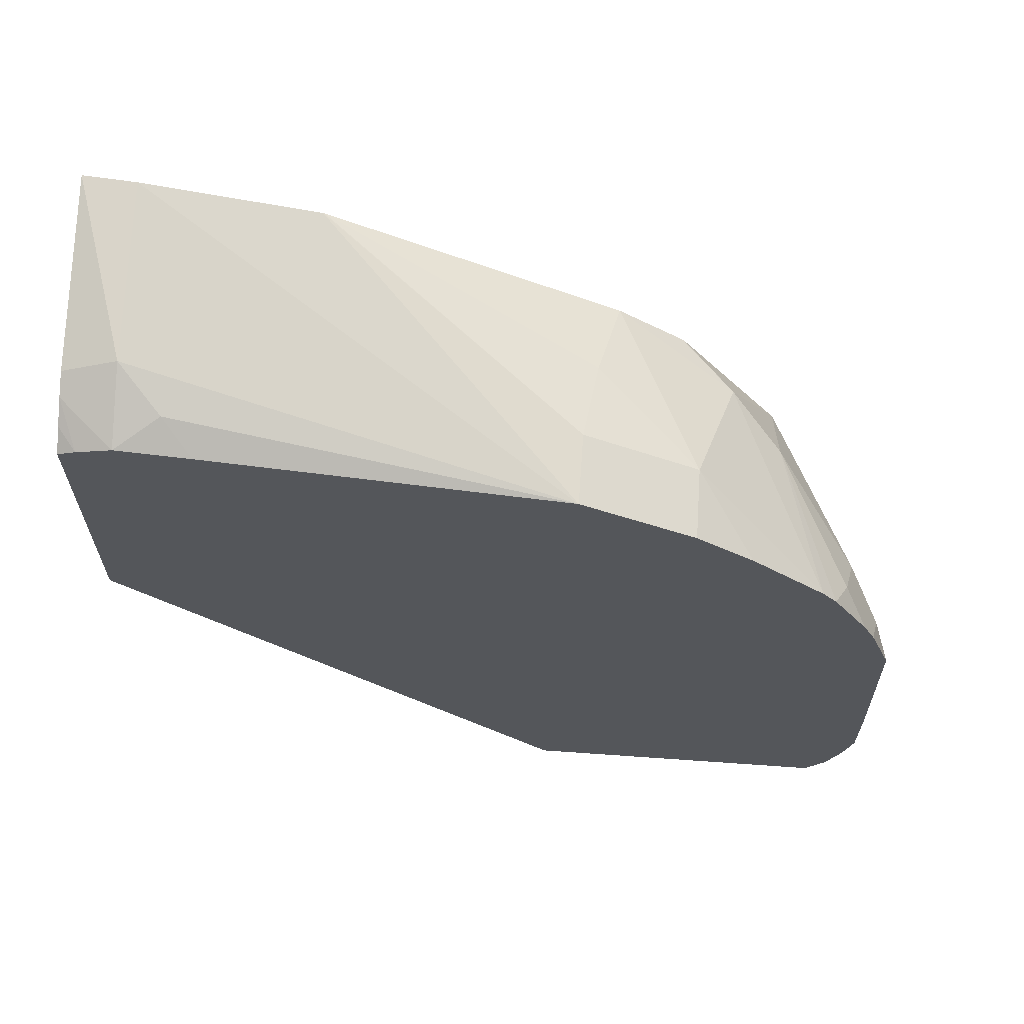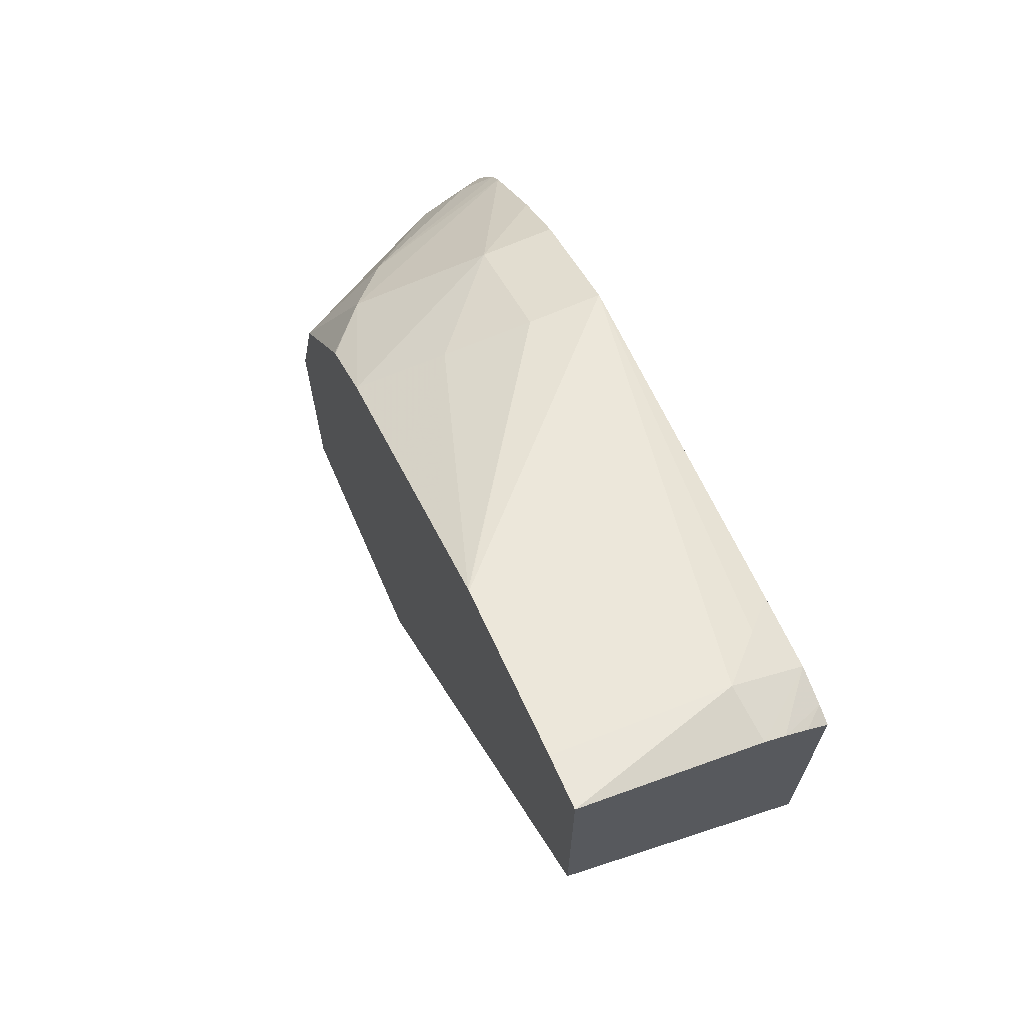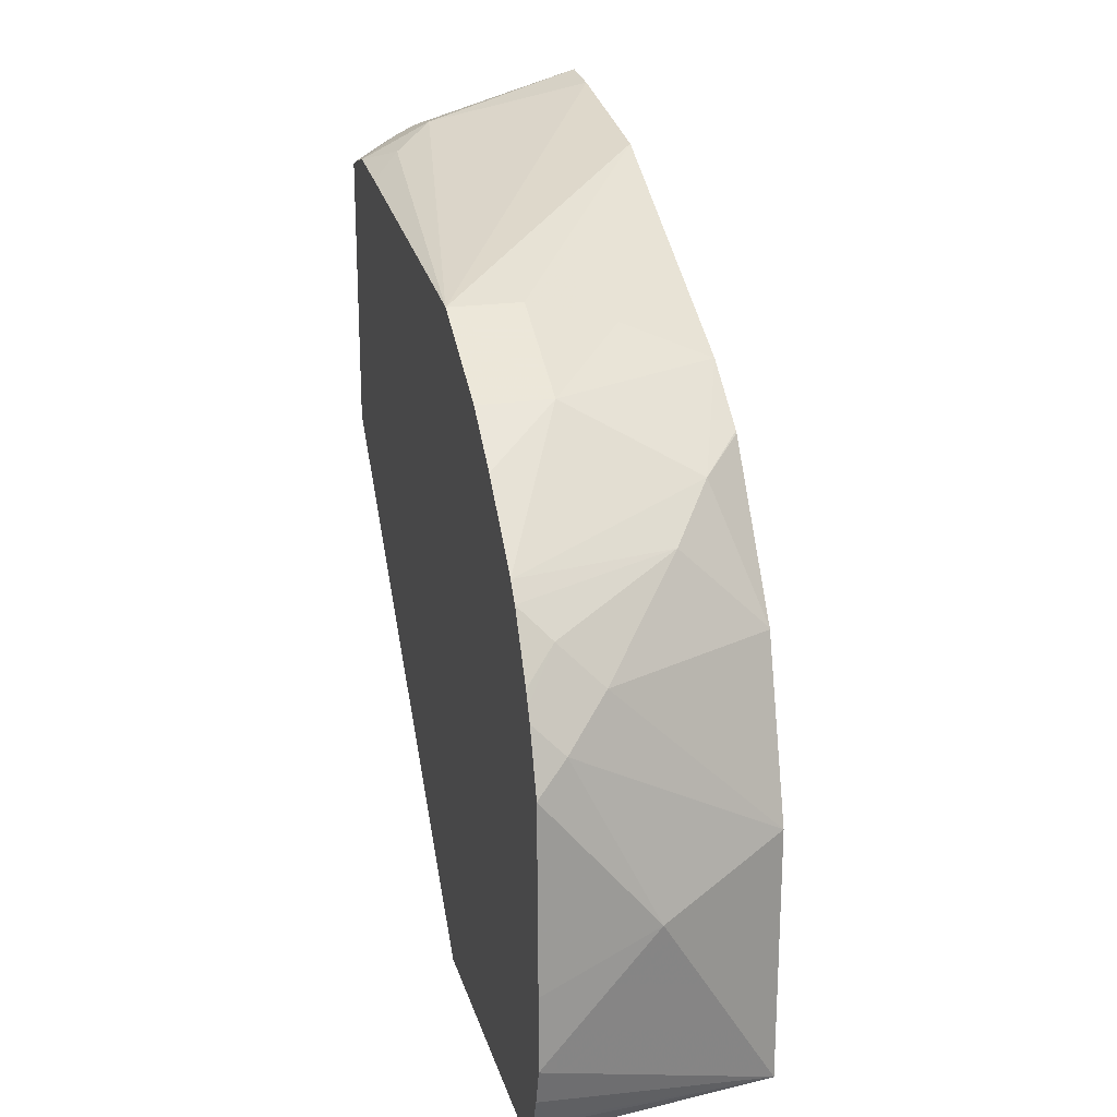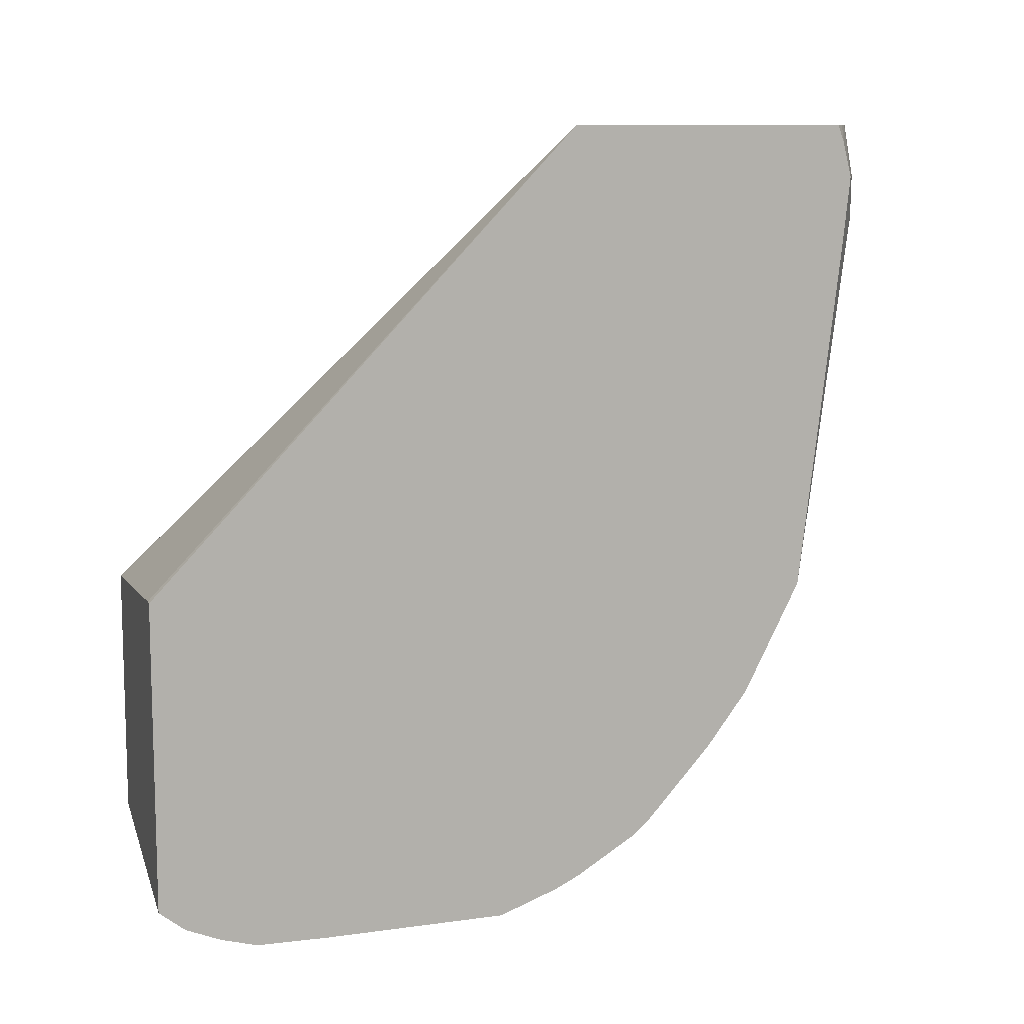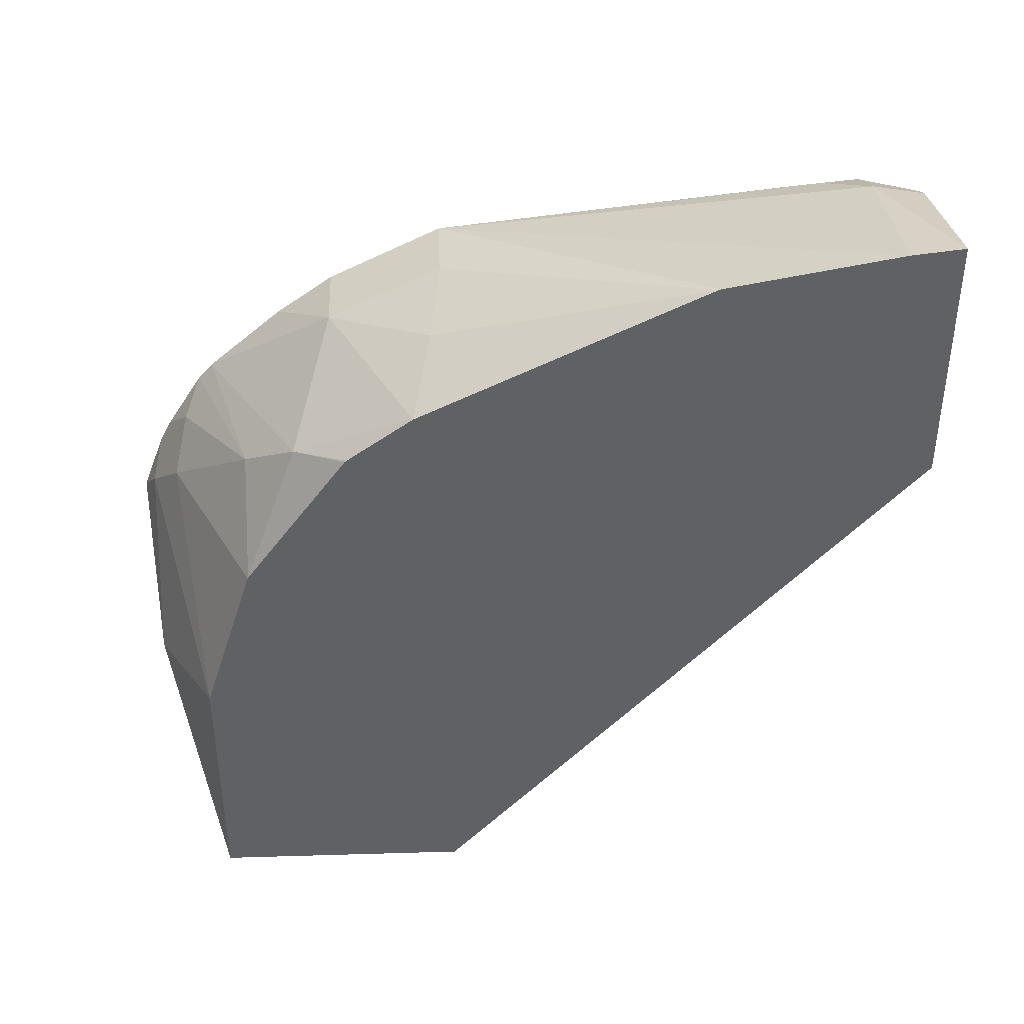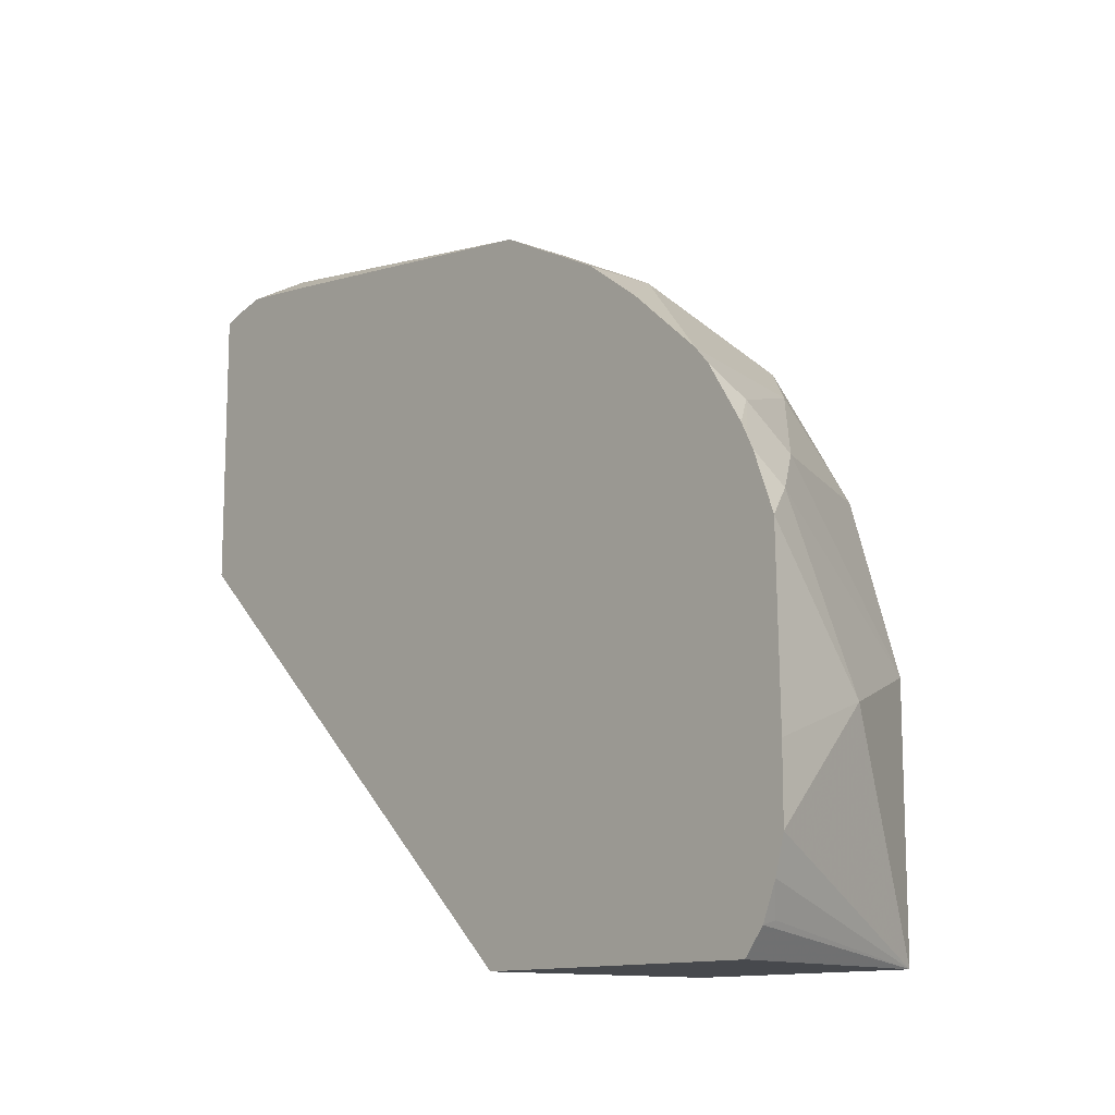
<metadata>
{"format":"obj","ext":"obj","renderer":"f3d","projection":"perspective","resolution":1024,"background":"white","views":[{"elev":64.2,"azim":-85.9,"up":"+Z"},{"elev":68.2,"azim":156.4,"up":"+Z"},{"elev":21.3,"azim":-14.4,"up":"+Z"},{"elev":10.2,"azim":-106.8,"up":"+Y"},{"elev":40.4,"azim":87.9,"up":"+Z"},{"elev":-12.4,"azim":-41.4,"up":"+Z"}]}
</metadata>
<code>
v 0.5804 0.265 -0.1004
v 0.5804 0.265 -0.1548
v 0.5424 0.265 -0.1116
v 0.5438 0.2537 -0.1088
v 0.5804 0.2541 -0.1017
v 0.5763 0.265 -0.1568
v 0.5804 0.1632 -0.2723
v 0.5378 0.265 -0.1139
v 0.5283 0.2537 -0.1165
v 0.5347 0.2447 -0.1133
v 0.5283 0.1631 -0.1269
v 0.5804 0.2179 -0.1086
v 0.5283 0.265 -0.18
v 0.5804 0.1088 -0.2723
v 0.5796 0.1634 -0.2723
v 0.5329 0.265 -0.1167
v 0.5283 0.2612 -0.1183
v 0.5283 0.2383 -0.1181
v 0.5283 0.139 -0.139
v 0.5438 0.1631 -0.1269
v 0.5804 0.2175 -0.1088
v 0.5283 0.265 -0.1197
v 0.5304 0.1679 -0.2723
v 0.5283 0.1679 -0.2723
v 0.5804 0.1088 -0.2175
v 0.5528 0.09517 -0.2266
v 0.5283 0.09124 -0.2514
v 0.5283 0.09334 -0.2591
v 0.5317 0.09667 -0.2658
v 0.5283 0.09645 -0.2668
v 0.5283 0.1008 -0.2723
v 0.5283 0.2636 -0.1192
v 0.5283 0.1268 -0.148
v 0.5438 0.139 -0.139
v 0.5619 0.1609 -0.1314
v 0.5804 0.2057 -0.1147
v 0.5804 0.1202 -0.1813
v 0.5438 0.102 -0.1813
v 0.5347 0.09517 -0.1903
v 0.5283 0.09198 -0.1967
v 0.5283 0.09124 -0.2356
v 0.5283 0.1106 -0.1622
v 0.571 0.1314 -0.1541
v 0.5804 0.1571 -0.139
v 0.5804 0.1813 -0.1269
v 0.5804 0.1204 -0.181
v 0.5619 0.1201 -0.1631
v 0.5347 0.1042 -0.1722
v 0.5283 0.0981 -0.1813
v 0.5283 0.09676 -0.184
v 0.5283 0.1074 -0.1658
v 0.5804 0.1427 -0.1497
v 0.5804 0.143 -0.1493
v 0.5283 0.09946 -0.1786
f 14 29 30
f 25 37 38
f 21 35 36
f 20 35 21
f 20 34 35
f 19 33 34
f 16 32 17
f 25 38 39
f 16 22 32
f 9 19 11
f 14 28 29
f 13 15 23
f 14 26 27
f 14 25 26
f 13 23 24
f 12 20 21
f 11 20 12
f 11 34 20
f 11 19 34
f 10 18 11
f 9 11 18
f 25 39 26
f 14 27 28
f 26 39 40
f 48 54 49
f 26 41 27
f 9 33 19
f 48 51 54
f 47 51 48
f 43 46 52
f 43 47 46
f 43 53 44
f 43 52 53
f 42 47 43
f 42 51 47
f 39 50 40
f 39 49 50
f 39 48 49
f 38 47 48
f 38 48 39
f 37 47 38
f 37 46 47
f 35 45 36
f 35 44 45
f 34 42 43
f 34 44 35
f 34 43 44
f 33 42 34
f 28 30 29
f 26 40 41
f 9 42 33
f 14 30 31
f 9 54 51
f 3 8 9
f 2 7 6
f 1 7 2
f 1 14 7
f 1 25 14
f 1 37 25
f 1 46 37
f 1 52 46
f 1 53 52
f 1 44 53
f 1 45 44
f 1 36 45
f 1 21 36
f 1 12 21
f 1 4 5
f 1 3 4
f 1 8 3
f 1 16 8
f 1 22 16
f 1 13 22
f 1 6 13
f 1 2 6
f 9 51 42
f 3 9 4
f 4 9 10
f 1 5 12
f 4 11 5
f 4 10 11
f 9 49 54
f 9 50 49
f 9 40 50
f 9 41 40
f 9 28 27
f 9 30 28
f 9 31 30
f 9 24 31
f 9 13 24
f 9 22 13
f 9 27 41
f 9 17 32
f 5 11 12
f 9 32 22
f 6 7 13
f 7 14 31
f 7 24 23
f 7 31 24
f 7 15 13
f 8 16 17
f 8 17 9
f 9 18 10
f 7 23 15

</code>
